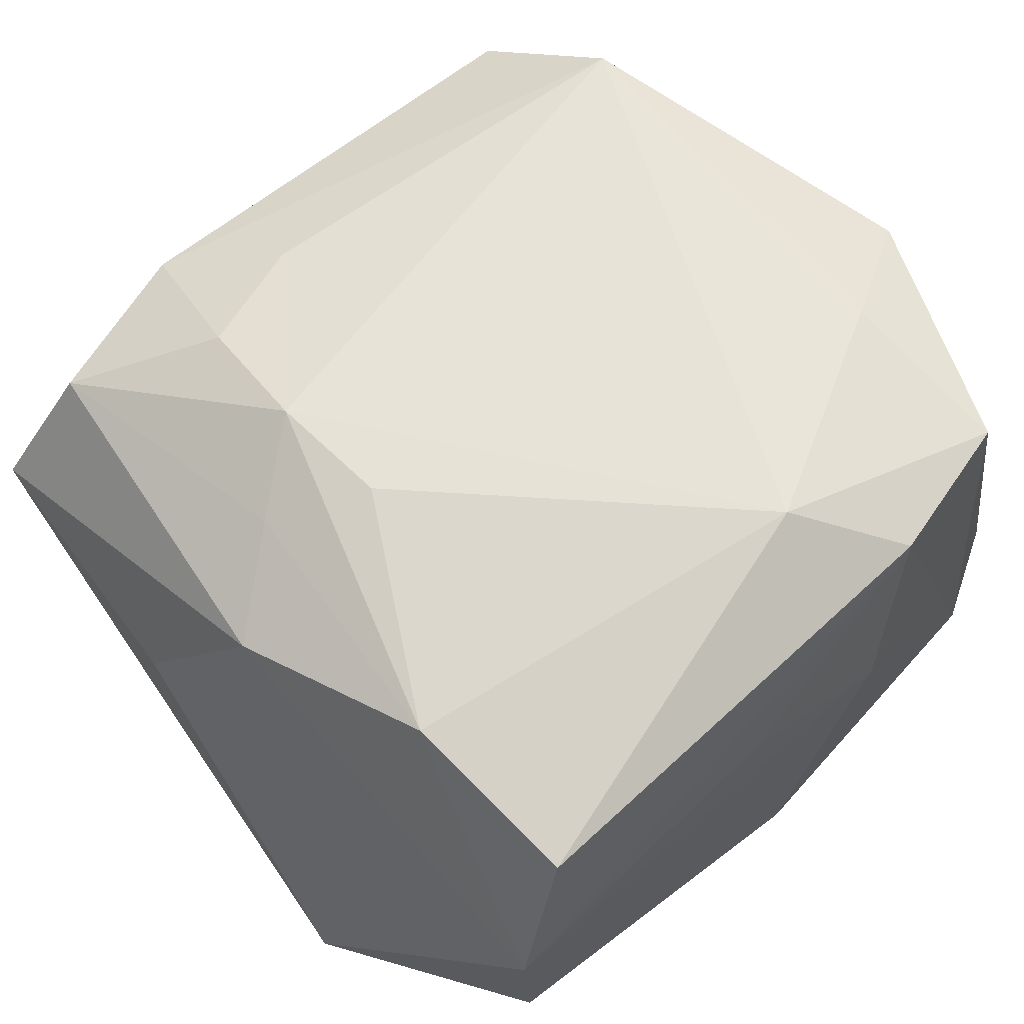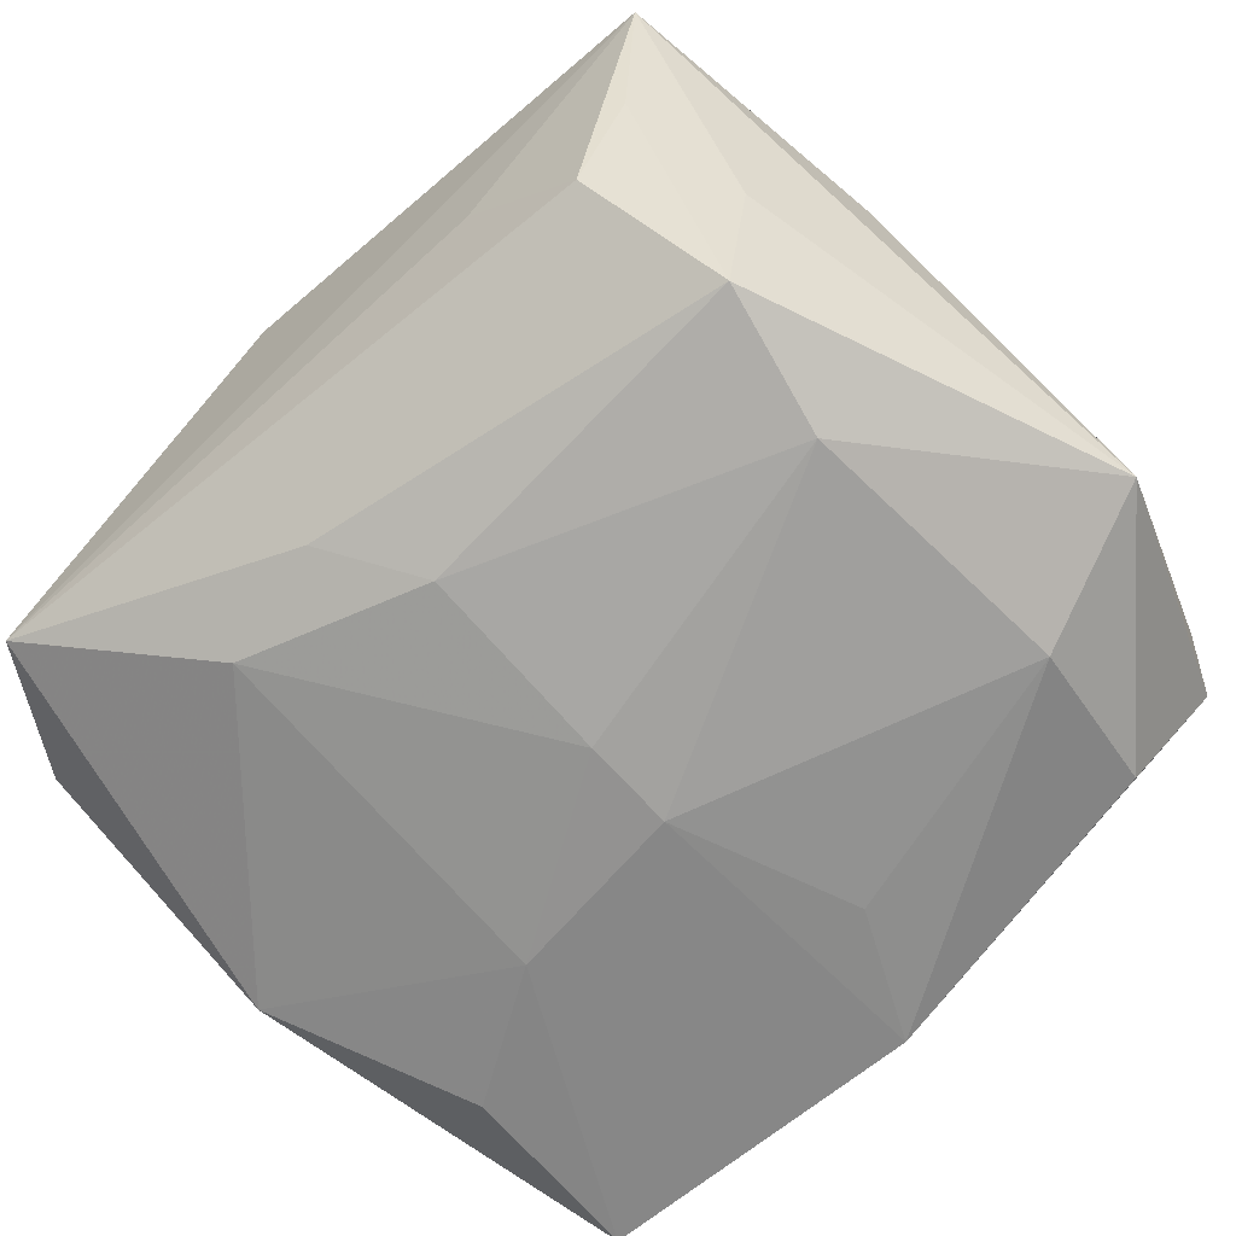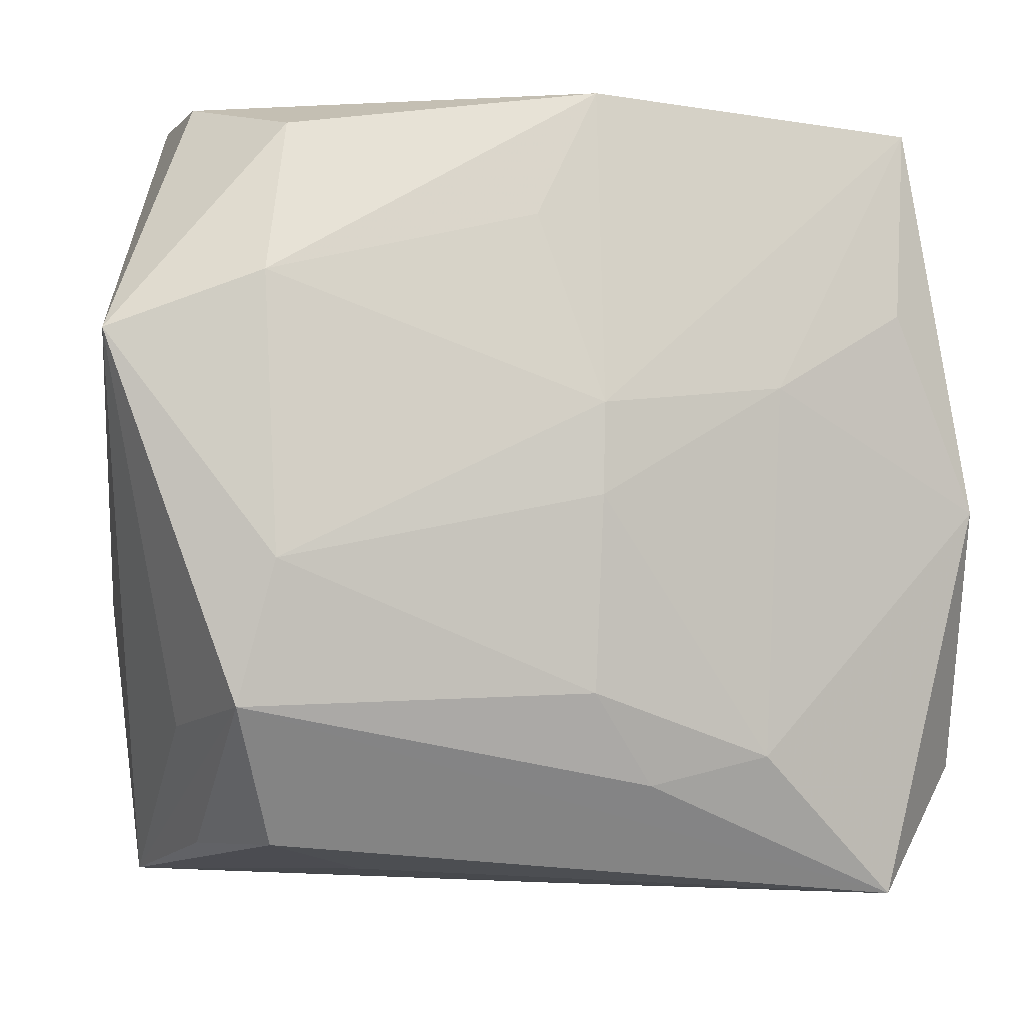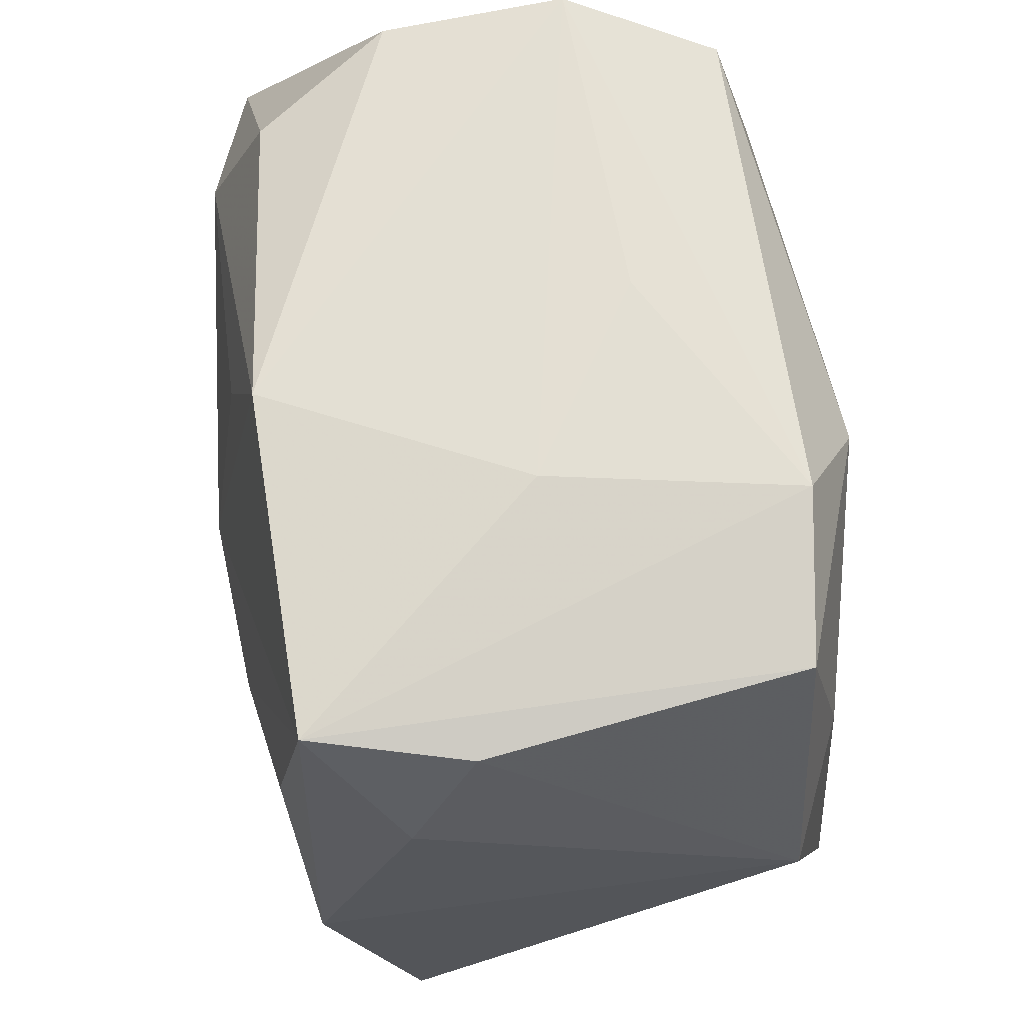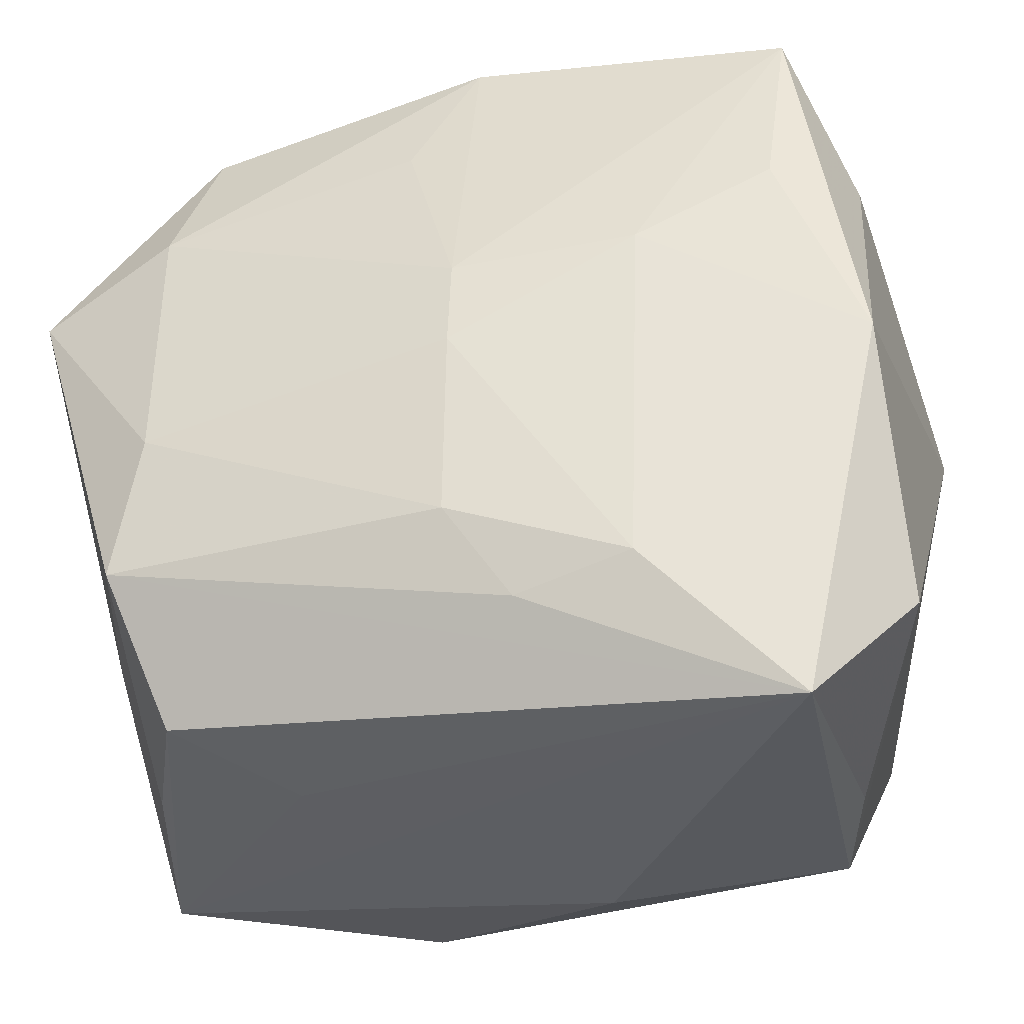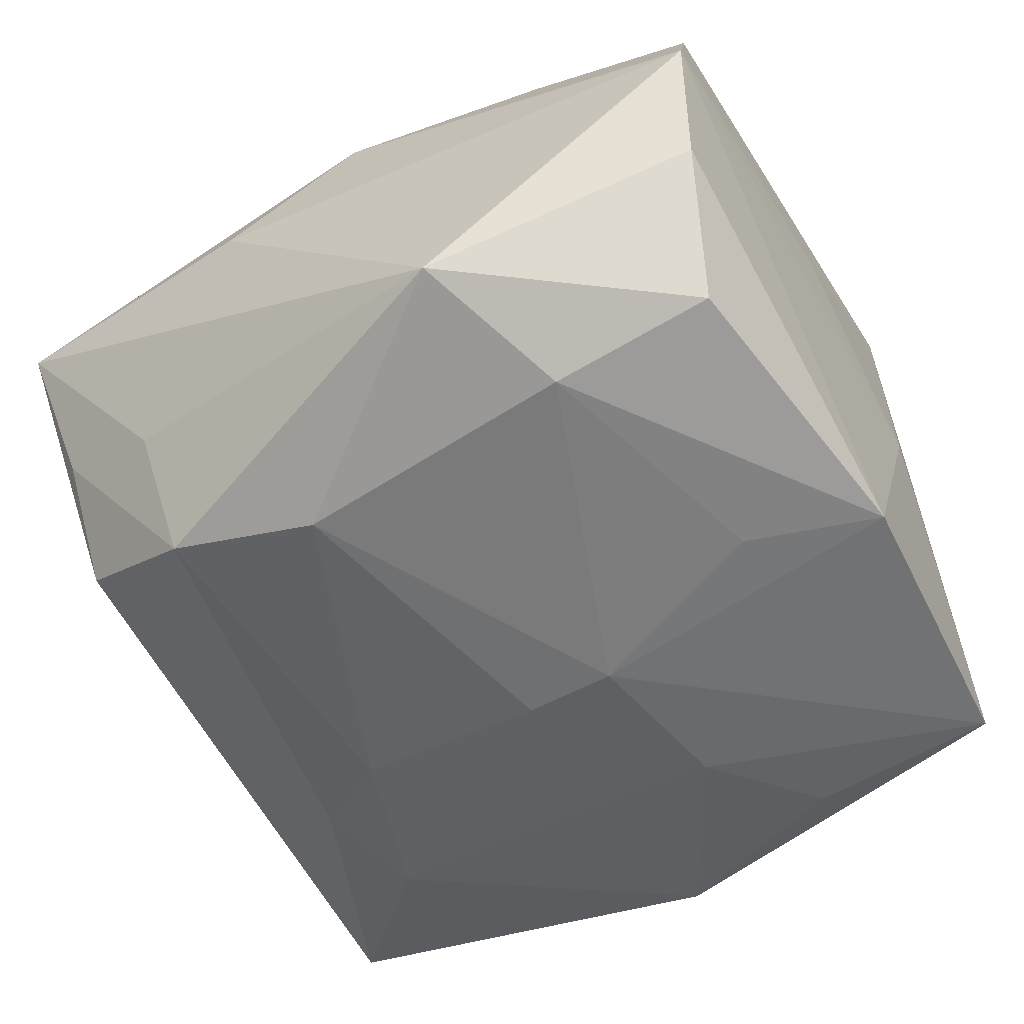
<metadata>
{"format":"obj","ext":"obj","renderer":"f3d","projection":"perspective","resolution":1024,"background":"white","views":[{"elev":61.7,"azim":137.0,"up":"+Z"},{"elev":-74.5,"azim":44.2,"up":"+Z"},{"elev":-2.6,"azim":169.8,"up":"+Y"},{"elev":66.5,"azim":-94.0,"up":"+Y"},{"elev":-33.1,"azim":-162.1,"up":"+Y"},{"elev":-54.3,"azim":120.1,"up":"+Z"}]}
</metadata>
<code>
v 0.0216 -0.005278 -0.02425
v -0.03104 0.01671 -0.009569
v 0.01397 -0.02846 -0.009202
v -0.001441 -0.01488 -0.02299
v -0.02467 -0.02673 0.007281
v 0.01235 -0.02934 0.01749
v 0.01468 -0.01882 0.02125
v 0.006045 -0.02141 0.02111
v -0.02453 -0.01706 0.02333
v -0.00599 -0.02171 -0.02084
v -0.02312 0.01319 0.02111
v 0.004153 0.02998 0.008108
v 0.01585 -0.00925 0.02333
v -0.02697 0.0275 -0.01643
v -0.02546 -0.03031 -0.01646
v 0.02794 -0.01746 -0.01242
v -0.01023 0.03 0.000488
v -0.01187 0.02909 0.0191
v -0.03226 0.0083 0.01803
v 0.03363 0.01115 -0.01977
v 0.02894 0.0003342 0.01616
v 0.03007 -0.0295 0.005303
v -0.02141 -0.02749 0.01758
v 0.02138 -0.02587 -0.01712
v -0.002072 0.00606 -0.02343
v 0.002405 0.01996 -0.02089
v -0.00527 0.02214 0.02333
v -0.03239 -0.02112 -0.0103
v 0.02482 0.01553 0.0198
v 0.02819 0.03 0.005195
v -0.002487 0.0295 -0.01857
v -0.02879 0.02607 -0.004773
v -0.02388 0.02627 0.01824
v -0.001893 -0.0006159 -0.02369
v 0.02041 0.02666 -0.01764
v 0.02229 0.01525 -0.02221
v 0.02383 0.0287 0.01628
v 0.02614 -0.02645 -0.007437
v 0.02679 0.02924 -0.008172
v -0.03201 -0.001482 -0.01707
v -0.004529 -0.03176 0.008967
v 0.02426 -0.01571 -0.02319
v -0.01471 -0.01964 -0.02098
v 0.0241 -0.02681 0.01549
v 0.02207 -0.004763 0.02003
v -0.02568 0.0133 -0.01881
v 0.01547 -4.775e-05 0.02315
v 0.0323 -0.008544 0.003825
v -0.01572 0.007455 -0.02134
f 23 15 41
f 41 15 22
f 15 3 22
f 7 44 13
f 42 22 38
f 15 10 42
f 5 28 15
f 15 23 5
f 5 23 28
f 49 46 14
f 14 46 40
f 40 2 14
f 15 28 40
f 40 28 19
f 19 2 40
f 46 49 40
f 29 37 27
f 30 37 29
f 13 27 9
f 19 28 9
f 28 23 9
f 19 33 32
f 32 33 14
f 32 2 19
f 14 2 32
f 27 33 11
f 11 9 27
f 11 33 19
f 19 9 11
f 27 37 18
f 18 33 27
f 18 37 30
f 14 33 18
f 41 22 6
f 6 22 44
f 6 23 41
f 44 7 6
f 6 9 23
f 48 20 30
f 48 22 20
f 20 36 35
f 43 10 15
f 43 49 34
f 15 40 43
f 43 40 49
f 24 42 38
f 15 42 24
f 38 22 24
f 24 22 3
f 24 3 15
f 20 22 16
f 16 42 20
f 22 42 16
f 1 36 20
f 20 42 1
f 47 27 13
f 13 29 47
f 47 29 27
f 13 44 45
f 45 29 13
f 14 18 17
f 8 6 7
f 9 6 8
f 8 7 13
f 13 9 8
f 30 29 21
f 21 48 30
f 22 48 21
f 44 22 21
f 21 45 44
f 29 45 21
f 30 20 39
f 20 35 39
f 4 42 10
f 10 43 4
f 4 1 42
f 4 43 34
f 34 1 4
f 25 49 14
f 34 49 25
f 25 26 36
f 25 1 34
f 36 1 25
f 31 39 35
f 31 25 14
f 26 25 31
f 31 35 36
f 36 26 31
f 14 17 31
f 31 17 30
f 30 39 31
f 12 18 30
f 30 17 12
f 12 17 18

</code>
